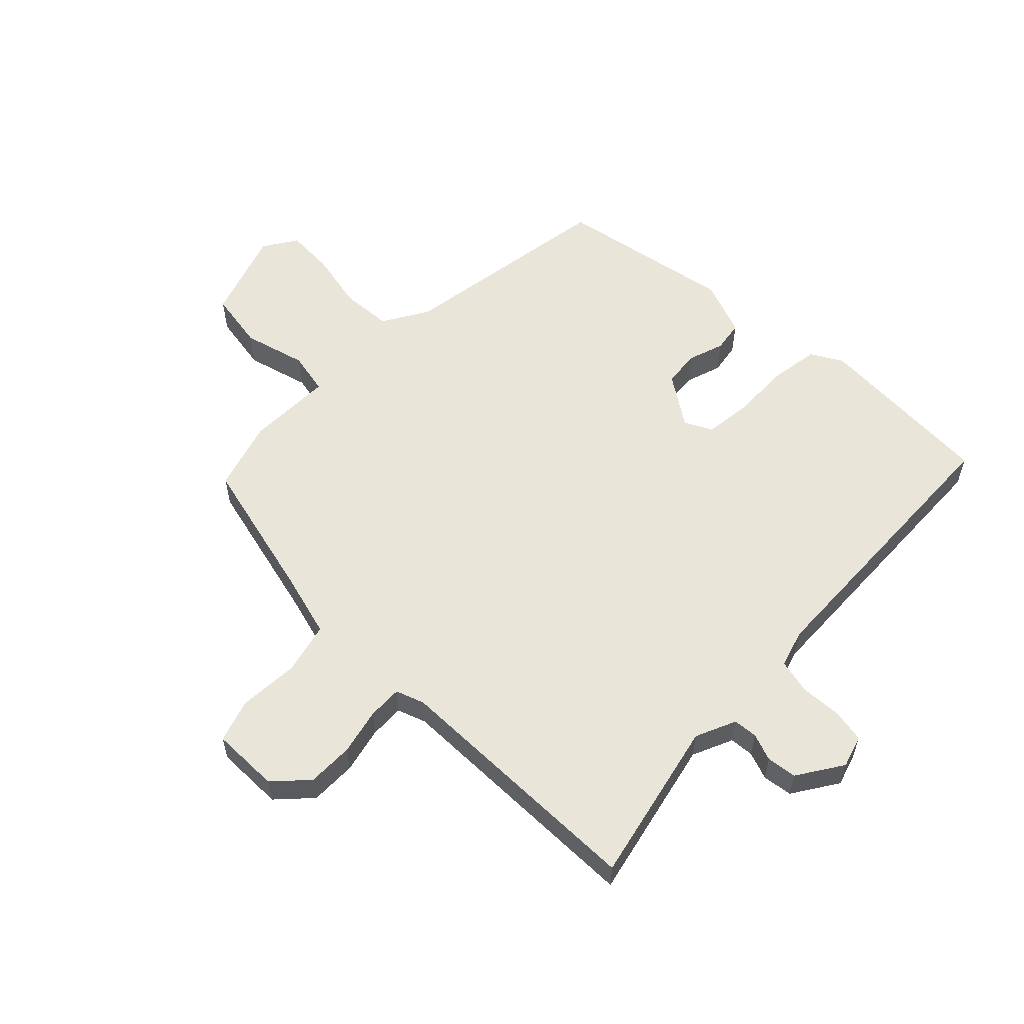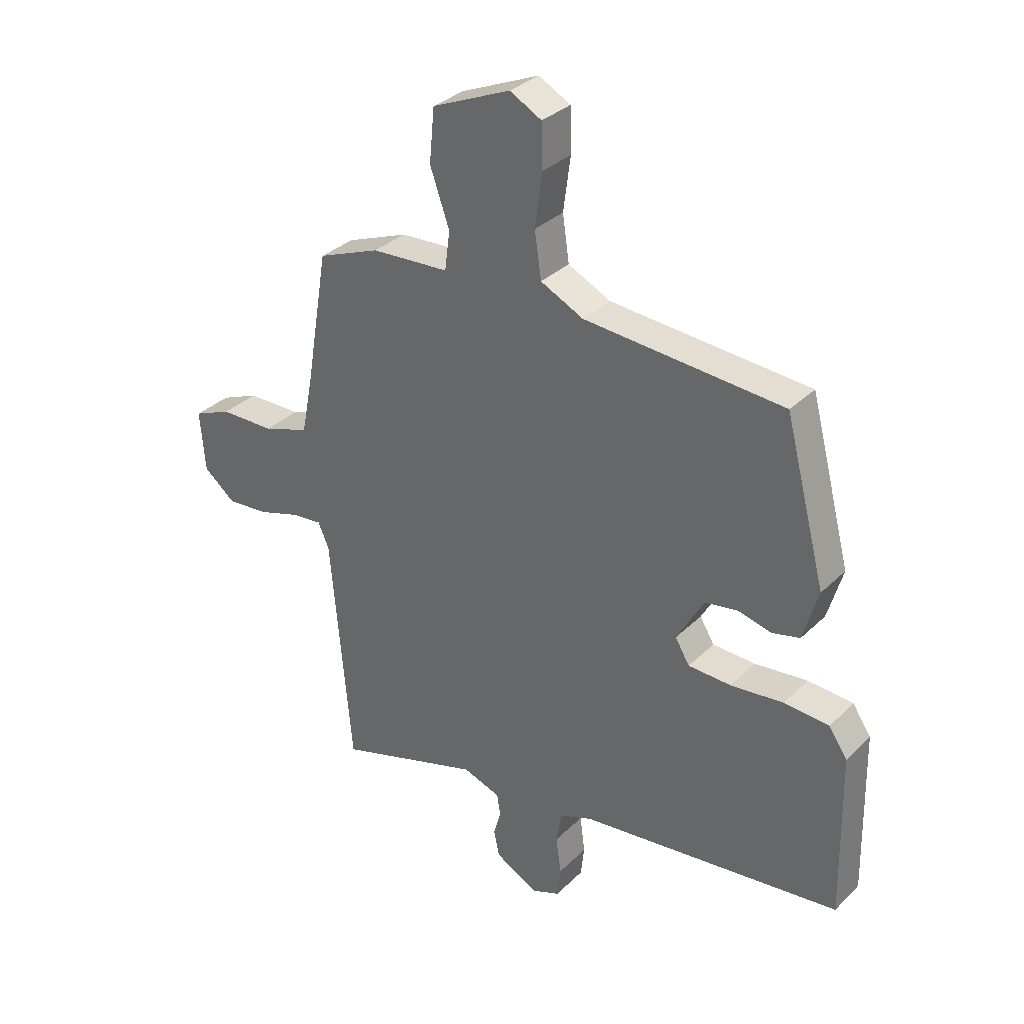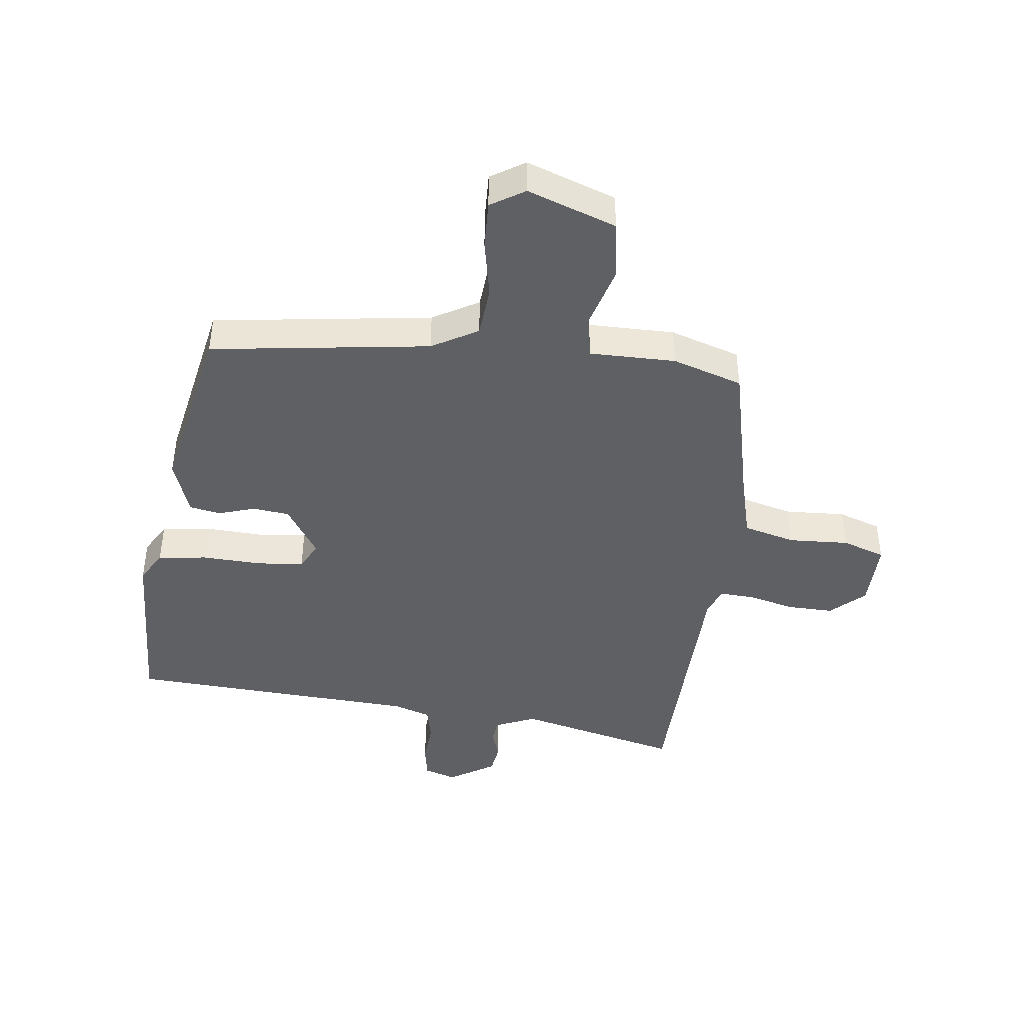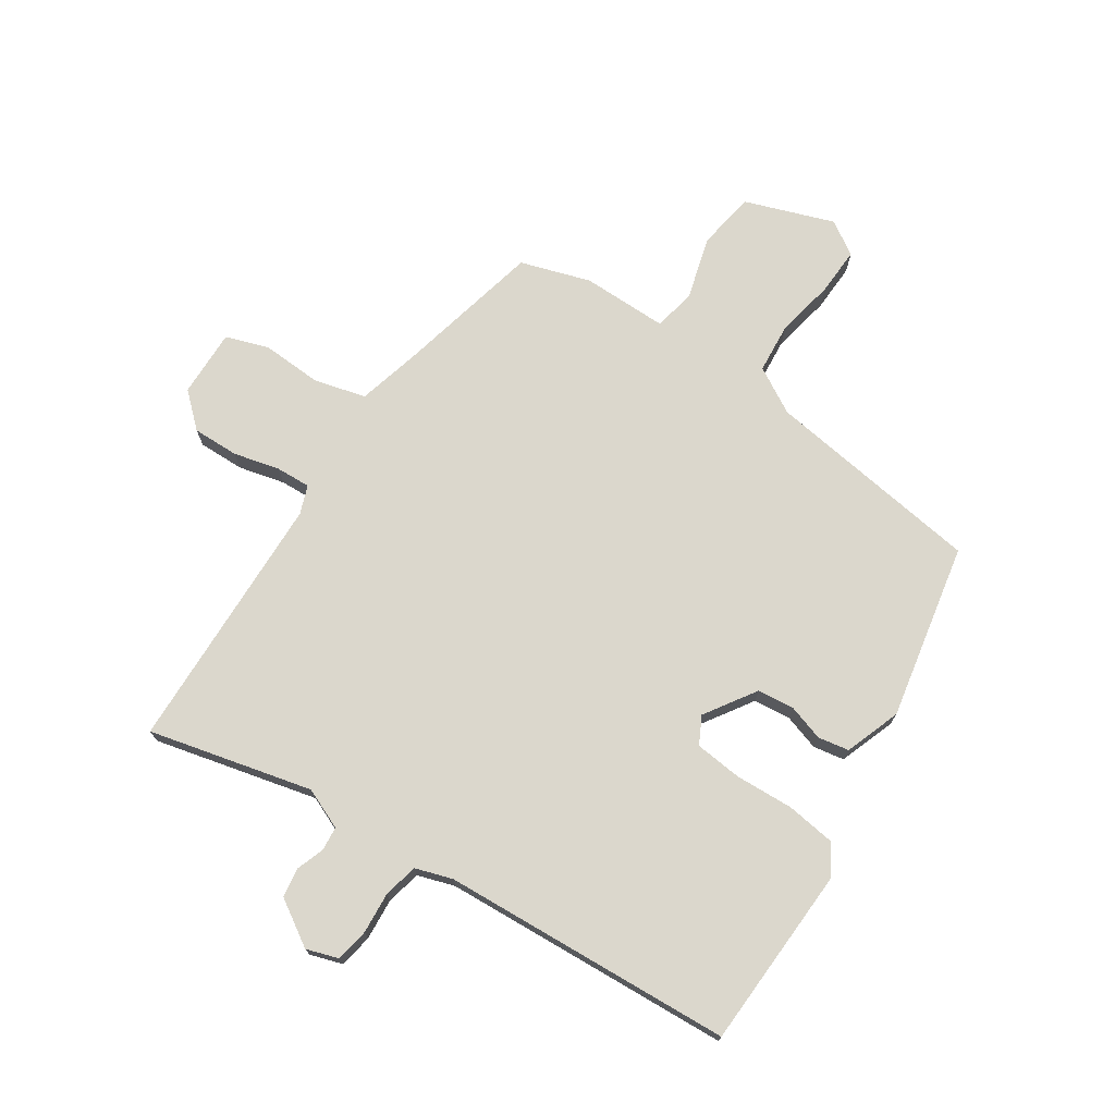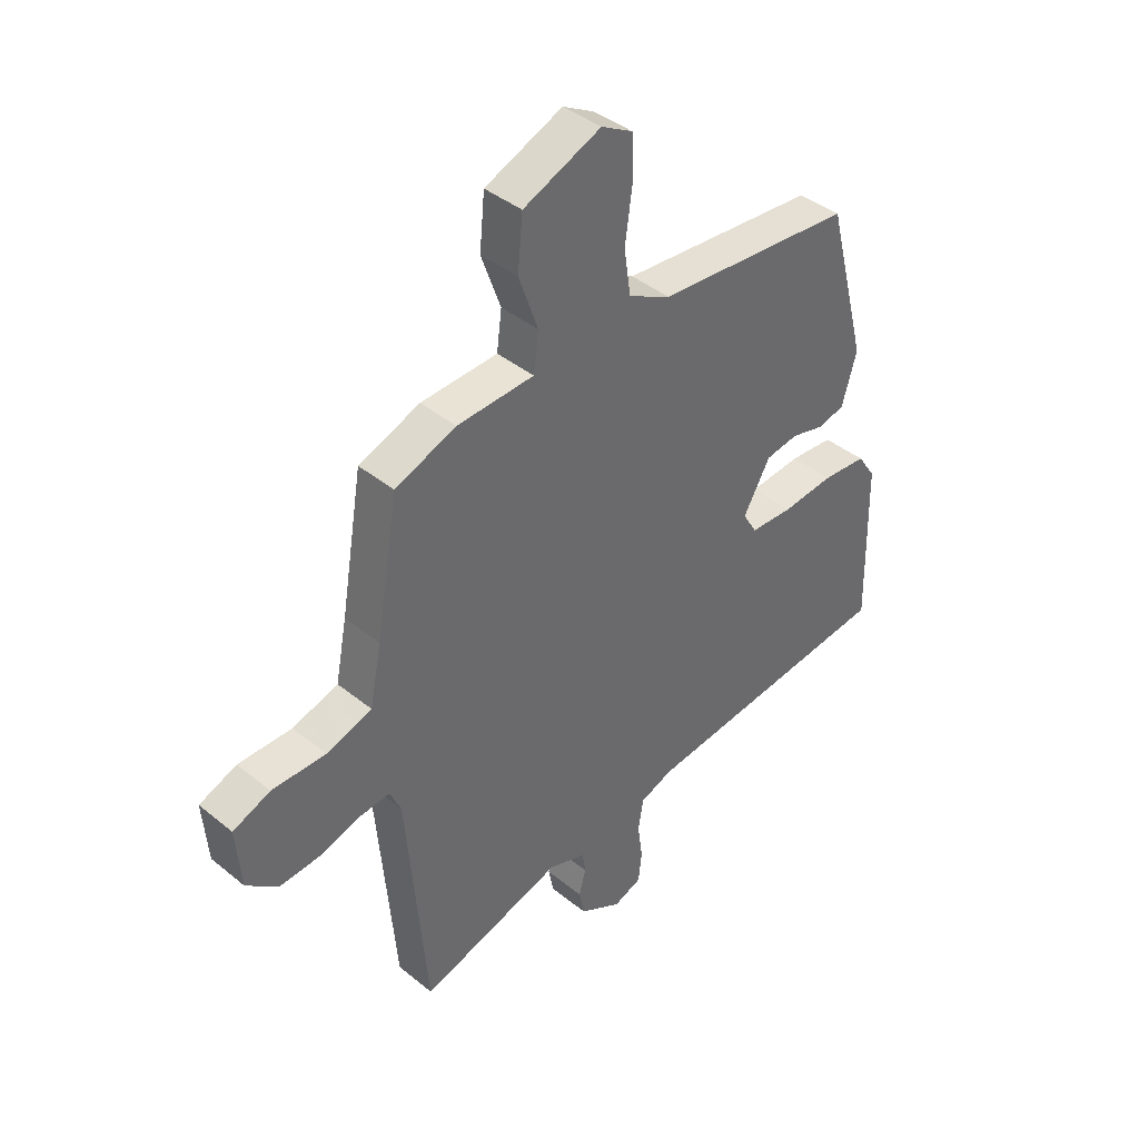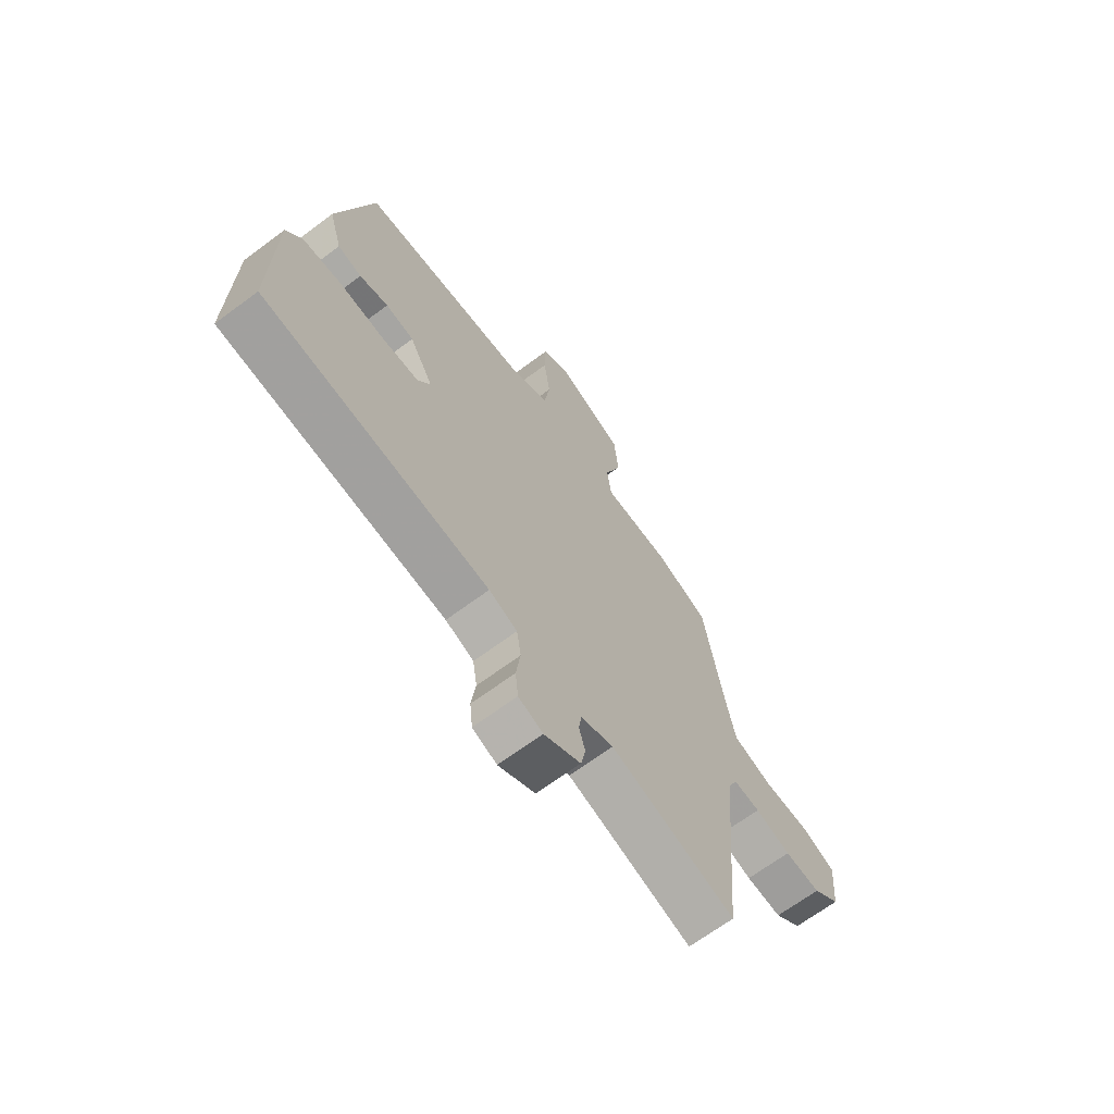
<metadata>
{"format":"obj","ext":"obj","renderer":"f3d","projection":"perspective","resolution":1024,"background":"white","views":[{"elev":57.9,"azim":138.8,"up":"+Y"},{"elev":32.7,"azim":-142.8,"up":"+Z"},{"elev":-43.5,"azim":-3.5,"up":"+Y"},{"elev":73.3,"azim":-143.0,"up":"+Y"},{"elev":40.3,"azim":135.0,"up":"+Z"},{"elev":-67.2,"azim":-53.2,"up":"+Z"}]}
</metadata>
<code>
v 0.467 0.07 -0.553
v 0.206 0.07 -0.473
v 0.138 0.07 -0.497
v 0.132 0.07 -0.536
v 0.145 0.07 -0.582
v 0.135 0.07 -0.63
v 0.058 0.07 -0.672
v 0.007 0.07 -0.652
v 0.001 0.07 -0.597
v 0.01 0.07 -0.53
v 0.001 0.07 -0.473
v -0.058 0.07 -0.45
v -0.53 0.07 -0.395
v -0.524 0.07 -0.099
v -0.491 0.07 -0.05
v -0.41 0.07 -0.044
v -0.315 0.07 -0.054
v -0.238 0.07 -0.051
v -0.212 0.07 -0.008
v -0.261 0.07 0.078
v -0.32 0.07 0.088
v -0.38 0.07 0.073
v -0.43 0.07 0.085
v -0.457 0.07 0.178
v -0.383 0.07 0.46
v -0.025 0.07 0.488
v 0.052 0.07 0.526
v 0.064 0.07 0.608
v 0.051 0.07 0.704
v 0.053 0.07 0.782
v 0.11 0.07 0.813
v 0.251 0.07 0.753
v 0.26 0.07 0.657
v 0.225 0.07 0.558
v 0.234 0.07 0.488
v 0.374 0.07 0.48
v 0.485 0.07 0.437
v 0.525 0.07 0.199
v 0.546 0.07 0.092
v 0.629 0.07 0.065
v 0.727 0.07 0.064
v 0.795 0.07 0.036
v 0.786 0.07 -0.074
v 0.729 0.07 -0.12
v 0.654 0.07 -0.114
v 0.58 0.07 -0.091
v 0.524 0.07 -0.085
v 0.504 0.07 -0.13
v 0.467 0 -0.553
v 0.206 0 -0.473
v 0.138 0 -0.497
v 0.132 0 -0.536
v 0.145 0 -0.582
v 0.135 0 -0.63
v 0.058 0 -0.672
v 0.007 0 -0.652
v 0.001 0 -0.597
v 0.01 0 -0.53
v 0.001 0 -0.473
v -0.058 0 -0.45
v -0.53 0 -0.395
v -0.524 0 -0.099
v -0.491 0 -0.05
v -0.41 0 -0.044
v -0.315 0 -0.054
v -0.238 0 -0.051
v -0.212 0 -0.008
v -0.261 0 0.078
v -0.32 0 0.088
v -0.38 0 0.073
v -0.43 0 0.085
v -0.457 0 0.178
v -0.383 0 0.46
v -0.025 0 0.488
v 0.052 0 0.526
v 0.064 0 0.608
v 0.051 0 0.704
v 0.053 0 0.782
v 0.11 0 0.813
v 0.251 0 0.753
v 0.26 0 0.657
v 0.225 0 0.558
v 0.234 0 0.488
v 0.374 0 0.48
v 0.485 0 0.437
v 0.525 0 0.199
v 0.546 0 0.092
v 0.629 0 0.065
v 0.727 0 0.064
v 0.795 0 0.036
v 0.786 0 -0.074
v 0.729 0 -0.12
v 0.654 0 -0.114
v 0.58 0 -0.091
v 0.524 0 -0.085
v 0.504 0 -0.13
f 44 45 46
f 43 44 46
f 42 43 46
f 41 42 46
f 40 41 46
f 39 40 46 47
f 38 39 47 48
f 48 1 2
f 38 48 2
f 37 38 2
f 36 37 2
f 35 36 2
f 32 33 34
f 31 32 34
f 30 31 34
f 29 30 34
f 28 29 34
f 35 2 3
f 34 35 3
f 28 34 3
f 27 28 3
f 24 25 26
f 23 24 26
f 22 23 26
f 21 22 26
f 20 21 26 27
f 15 16 17
f 14 15 17
f 13 14 17
f 12 13 17
f 11 12 17 18
f 8 9 10
f 7 8 10
f 6 7 10
f 5 6 10
f 4 5 10
f 4 10 11
f 27 3 4
f 20 27 4
f 19 20 4
f 4 11 18 19
f 94 93 92
f 94 92 91
f 94 91 90
f 94 90 89
f 94 89 88
f 95 94 88 87
f 96 95 87 86
f 50 49 96
f 50 96 86
f 50 86 85
f 50 85 84
f 50 84 83
f 82 81 80
f 82 80 79
f 82 79 78
f 82 78 77
f 82 77 76
f 51 50 83
f 51 83 82
f 51 82 76
f 51 76 75
f 74 73 72
f 74 72 71
f 74 71 70
f 74 70 69
f 75 74 69 68
f 65 64 63
f 65 63 62
f 65 62 61
f 65 61 60
f 66 65 60 59
f 58 57 56
f 58 56 55
f 58 55 54
f 58 54 53
f 58 53 52
f 59 58 52
f 52 51 75
f 52 75 68
f 52 68 67
f 67 66 59 52
f 1 49 50 2
f 2 50 51 3
f 3 51 52 4
f 4 52 53 5
f 5 53 54 6
f 6 54 55 7
f 7 55 56 8
f 8 56 57 9
f 9 57 58 10
f 10 58 59 11
f 11 59 60 12
f 12 60 61 13
f 13 61 62 14
f 14 62 63 15
f 15 63 64 16
f 16 64 65 17
f 17 65 66 18
f 18 66 67 19
f 19 67 68 20
f 20 68 69 21
f 21 69 70 22
f 22 70 71 23
f 23 71 72 24
f 24 72 73 25
f 25 73 74 26
f 26 74 75 27
f 27 75 76 28
f 28 76 77 29
f 29 77 78 30
f 30 78 79 31
f 31 79 80 32
f 32 80 81 33
f 33 81 82 34
f 34 82 83 35
f 35 83 84 36
f 36 84 85 37
f 37 85 86 38
f 38 86 87 39
f 39 87 88 40
f 40 88 89 41
f 41 89 90 42
f 42 90 91 43
f 43 91 92 44
f 44 92 93 45
f 45 93 94 46
f 46 94 95 47
f 47 95 96 48
f 48 96 49 1

</code>
